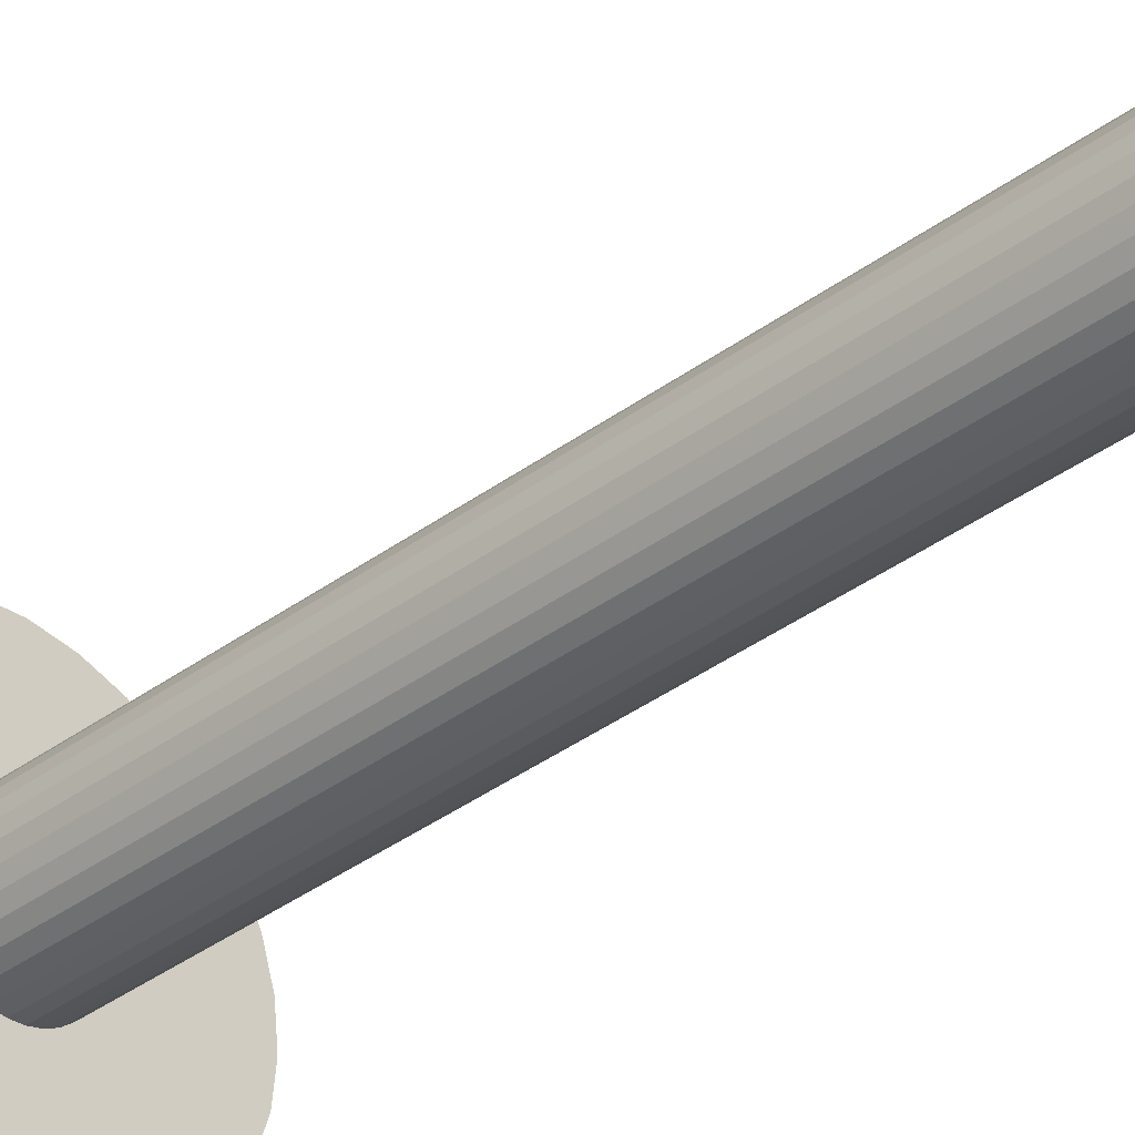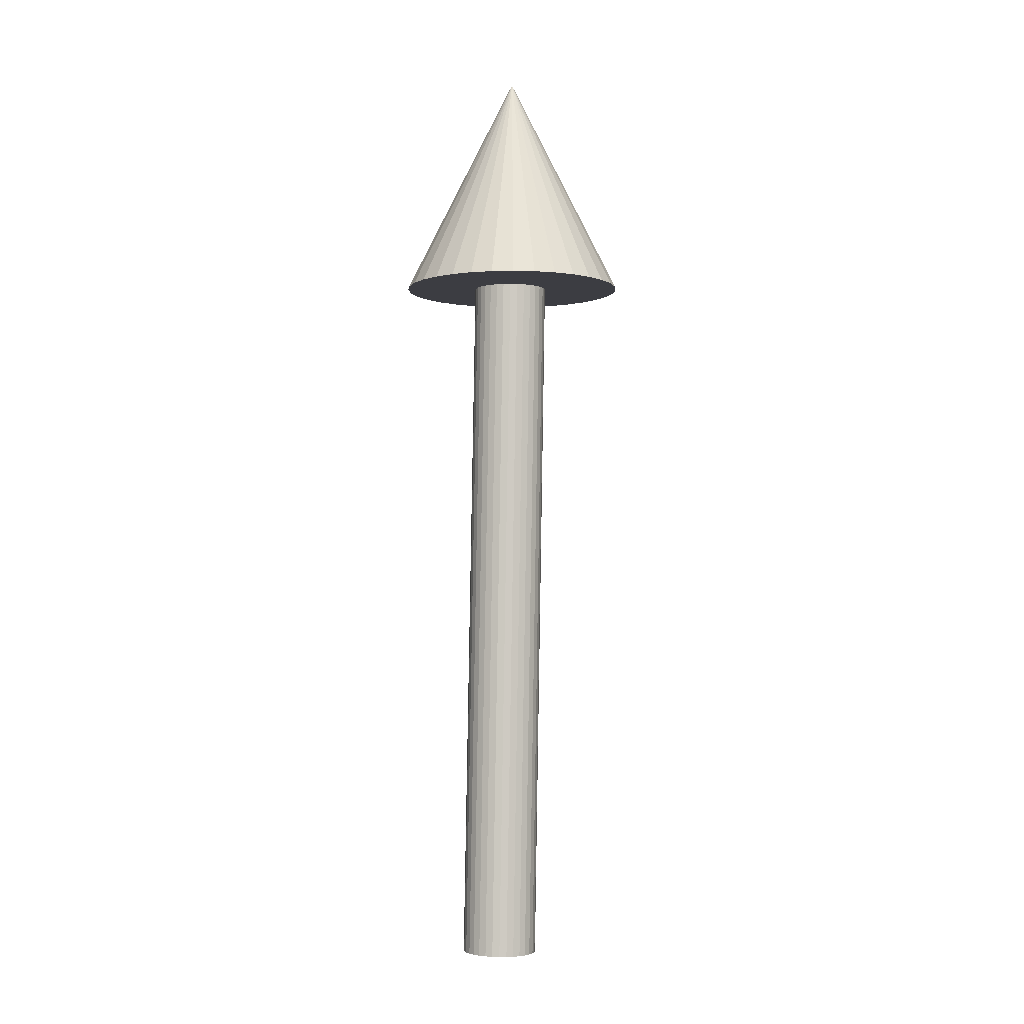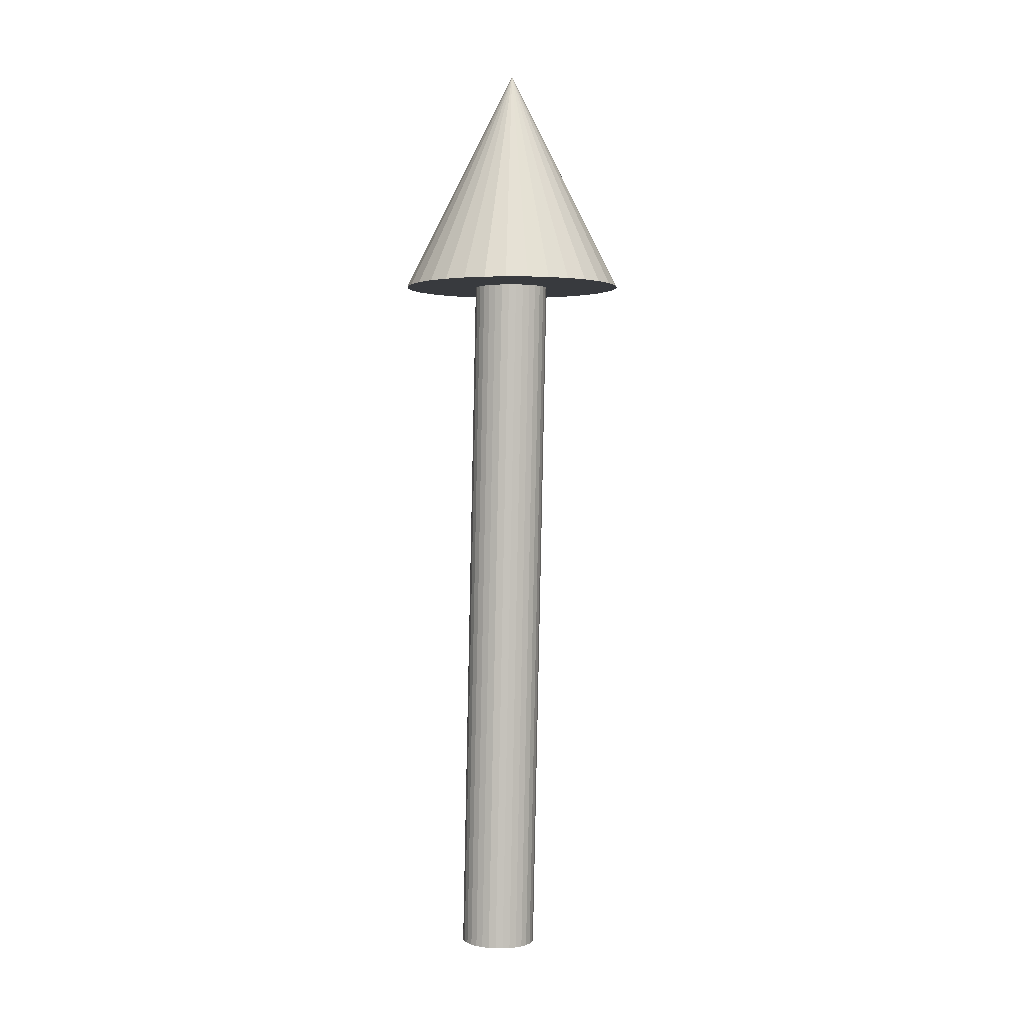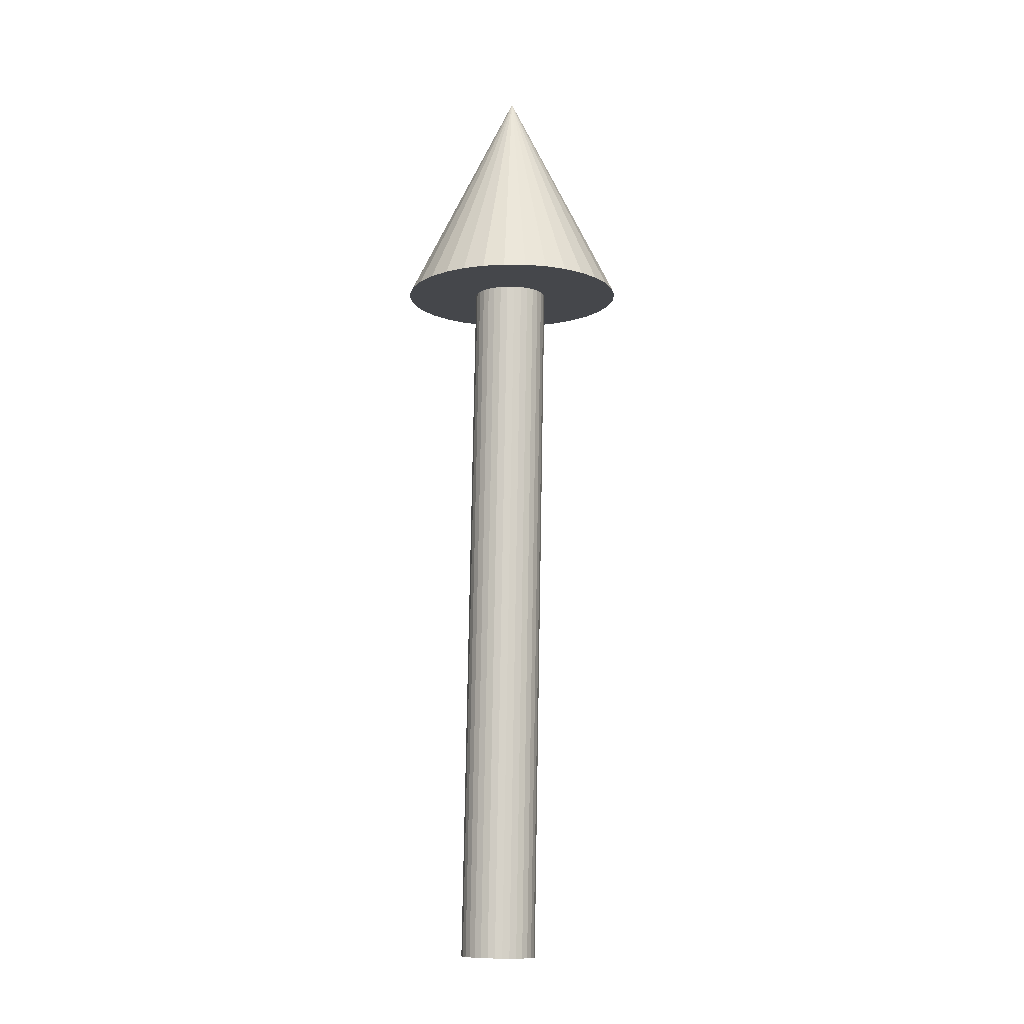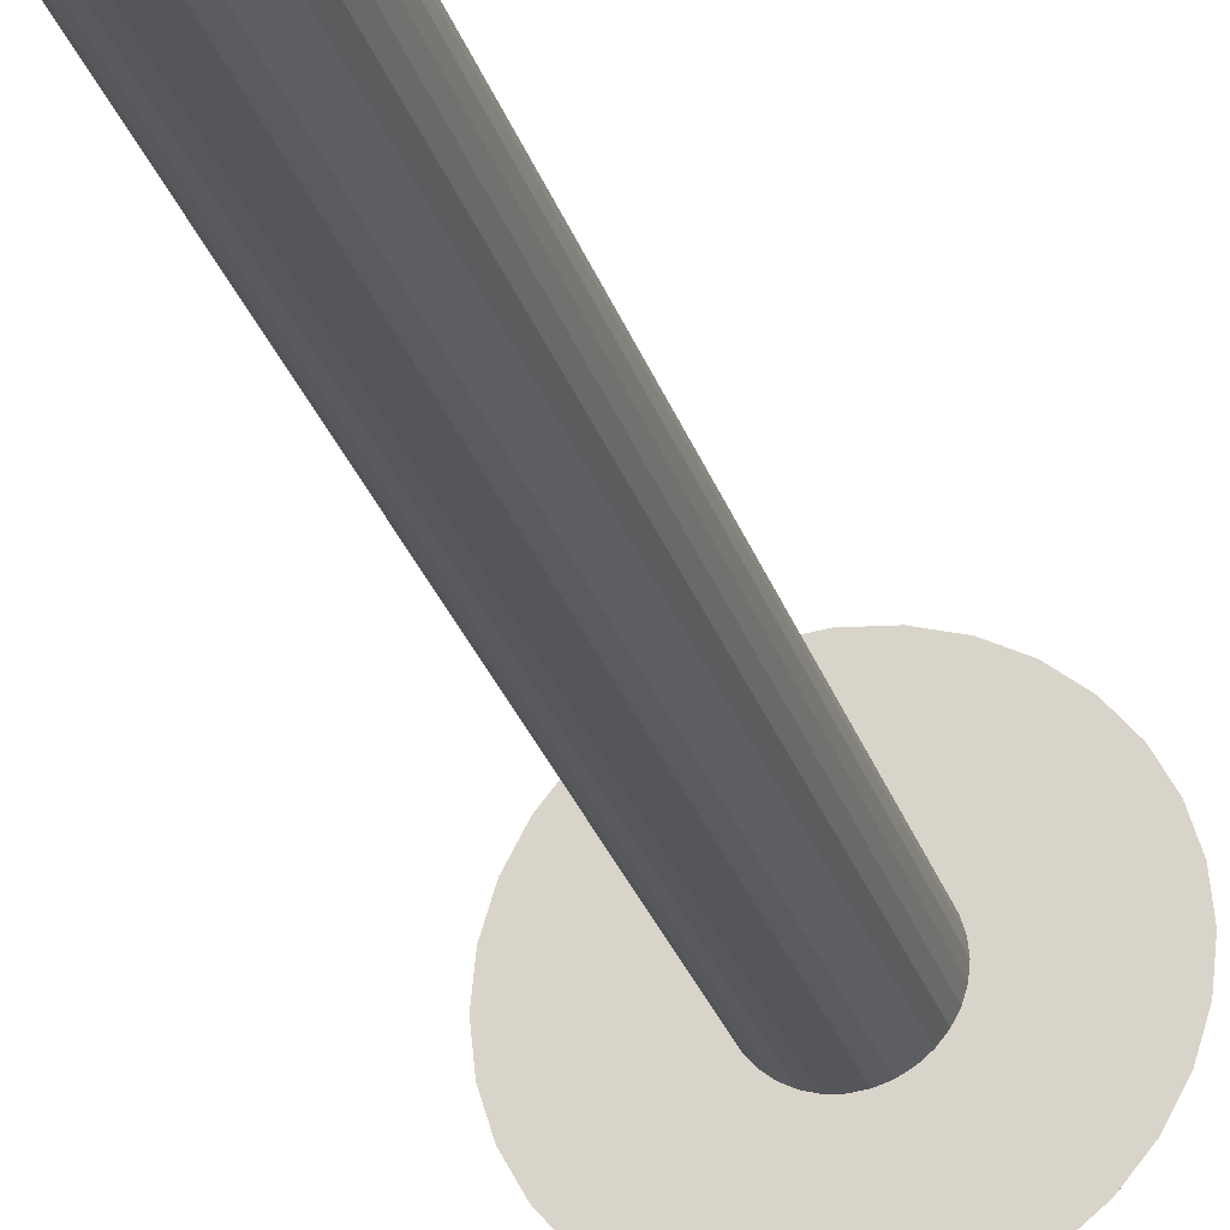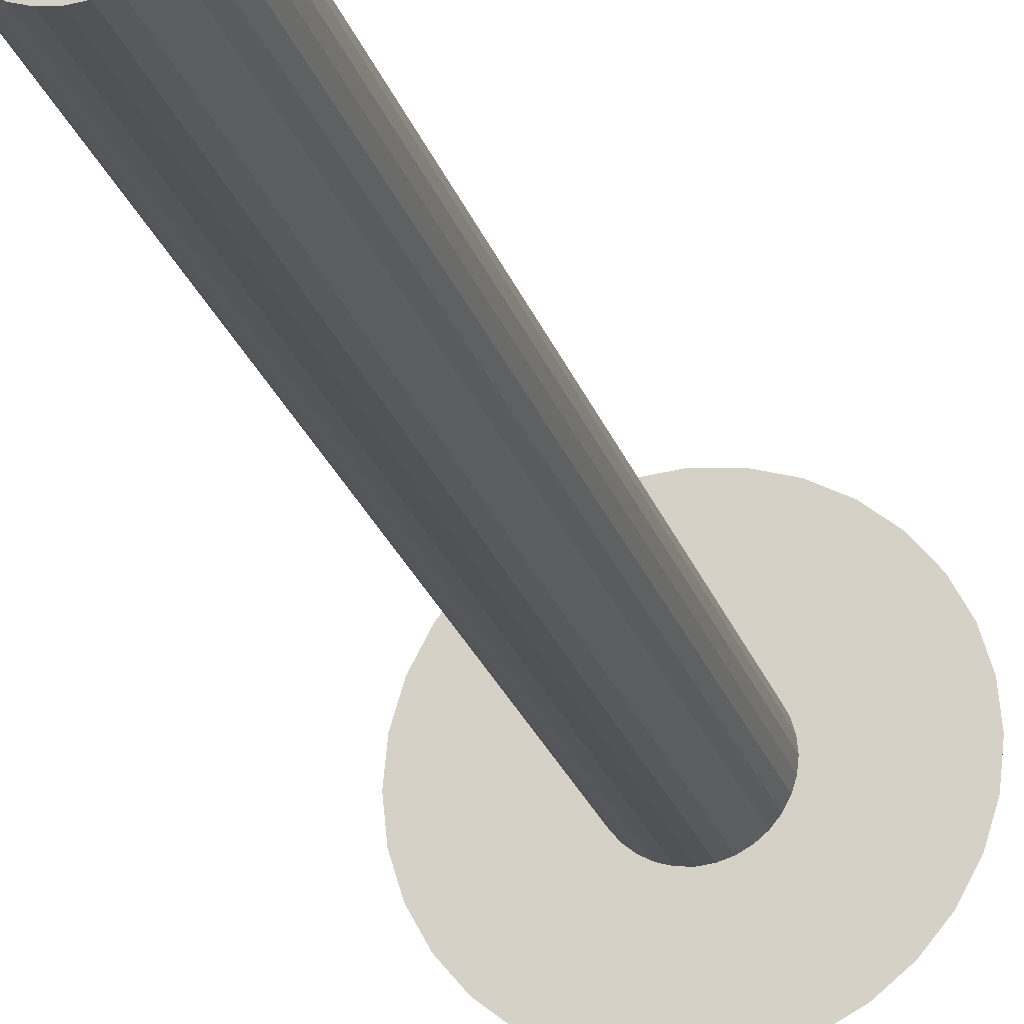
<metadata>
{"format":"obj","ext":"obj","renderer":"f3d","projection":"perspective","resolution":1024,"background":"white","views":[{"elev":-38.0,"azim":-45.1,"up":"+Z"},{"elev":-2.9,"azim":-169.4,"up":"+Y"},{"elev":1.3,"azim":-98.1,"up":"+Y"},{"elev":-10.5,"azim":-164.6,"up":"+Y"},{"elev":-26.7,"azim":15.7,"up":"+Z"},{"elev":-22.3,"azim":15.0,"up":"+Z"}]}
</metadata>
<code>
o Cylinder
v 1 1.273 -0.3043
v 1.099 -6.295 -0.4449
v 1.065 1.274 -0.2977
v 1.164 -6.294 -0.4383
v 1.128 1.274 -0.2783
v 1.227 -6.294 -0.4189
v 1.186 1.274 -0.2469
v 1.285 -6.293 -0.3875
v 1.236 1.274 -0.2047
v 1.335 -6.293 -0.3453
v 1.278 1.274 -0.1533
v 1.377 -6.294 -0.2939
v 1.309 1.273 -0.09476
v 1.408 -6.295 -0.2354
v 1.328 1.272 -0.03125
v 1.427 -6.296 -0.1719
v 1.334 1.271 0.03476
v 1.433 -6.297 -0.1059
v 1.327 1.27 0.1007
v 1.426 -6.298 -0.03989
v 1.308 1.268 0.1642
v 1.407 -6.299 0.02353
v 1.277 1.267 0.2226
v 1.376 -6.301 0.08194
v 1.235 1.265 0.2737
v 1.334 -6.302 0.1331
v 1.185 1.264 0.3157
v 1.284 -6.304 0.1751
v 1.127 1.263 0.3468
v 1.226 -6.305 0.2062
v 1.064 1.261 0.3659
v 1.163 -6.306 0.2253
v 0.9986 1.261 0.3723
v 1.098 -6.307 0.2316
v 0.9333 1.26 0.3656
v 1.032 -6.308 0.225
v 0.8706 1.259 0.3462
v 0.9696 -6.309 0.2056
v 0.8128 1.259 0.3148
v 0.9118 -6.309 0.1742
v 0.7622 1.259 0.2726
v 0.8612 -6.309 0.132
v 0.7207 1.26 0.2213
v 0.8197 -6.308 0.08063
v 0.6899 1.26 0.1627
v 0.7889 -6.307 0.02207
v 0.671 1.261 0.0992
v 0.77 -6.307 -0.04143
v 0.6647 1.262 0.03319
v 0.7637 -6.305 -0.1074
v 0.6713 1.264 -0.03279
v 0.7703 -6.304 -0.1734
v 0.6905 1.265 -0.09621
v 0.7894 -6.303 -0.2368
v 0.7215 1.267 -0.1546
v 0.8205 -6.301 -0.2953
v 0.7632 1.268 -0.2058
v 0.8622 -6.3 -0.3464
v 0.814 1.27 -0.2477
v 0.913 -6.298 -0.3884
v 0.8719 1.271 -0.2789
v 0.9709 -6.297 -0.4195
v 0.9347 1.272 -0.298
v 1.034 -6.296 -0.4386
f 1 2 4 3
f 3 4 6 5
f 5 6 8 7
f 7 8 10 9
f 9 10 12 11
f 11 12 14 13
f 13 14 16 15
f 15 16 18 17
f 17 18 20 19
f 19 20 22 21
f 21 22 24 23
f 23 24 26 25
f 25 26 28 27
f 27 28 30 29
f 29 30 32 31
f 31 32 34 33
f 33 34 36 35
f 35 36 38 37
f 37 38 40 39
f 39 40 42 41
f 41 42 44 43
f 43 44 46 45
f 45 46 48 47
f 47 48 50 49
f 49 50 52 51
f 51 52 54 53
f 53 54 56 55
f 55 56 58 57
f 57 58 60 59
f 59 60 62 61
f 4 2 64 62 60 58 56 54 52 50 48 46 44 42 40 38 36 34 32 30 28 26 24 22 20 18 16 14 12 10 8 6
f 61 62 64 63
f 63 64 2 1
f 1 3 5 7 9 11 13 15 17 19 21 23 25 27 29 31 33 35 37 39 41 43 45 47 49 51 53 55 57 59 61 63
o Cone
v 1 -0.02441 -0.984
v 1.195 -0.02441 -0.9648
v 1.383 -0.02441 -0.9079
v 1.556 -0.02441 -0.8155
v 1.707 -0.02441 -0.6911
v 1.831 -0.02441 -0.5396
v 1.924 -0.02441 -0.3667
v 1.981 -0.02441 -0.1791
v 2 -0.02441 0.01597
v 1 1.976 0.01597
v 1.981 -0.02441 0.2111
v 1.924 -0.02441 0.3987
v 1.831 -0.02441 0.5715
v 1.707 -0.02441 0.7231
v 1.556 -0.02441 0.8474
v 1.383 -0.02441 0.9398
v 1.195 -0.02441 0.9968
v 1 -0.02441 1.016
v 0.8049 -0.02441 0.9968
v 0.6173 -0.02441 0.9398
v 0.4444 -0.02441 0.8474
v 0.2929 -0.02441 0.7231
v 0.1685 -0.02441 0.5715
v 0.07608 -0.02441 0.3987
v 0.01917 -0.02441 0.2111
v -4e-05 -0.02441 0.01597
v 0.01918 -0.02441 -0.1791
v 0.07608 -0.02441 -0.3667
v 0.1685 -0.02441 -0.5396
v 0.2929 -0.02441 -0.6911
v 0.4444 -0.02441 -0.8155
v 0.6173 -0.02441 -0.9079
v 0.8049 -0.02441 -0.9648
f 65 74 66
f 66 74 67
f 67 74 68
f 68 74 69
f 69 74 70
f 70 74 71
f 71 74 72
f 72 74 73
f 73 74 75
f 75 74 76
f 76 74 77
f 77 74 78
f 78 74 79
f 79 74 80
f 80 74 81
f 81 74 82
f 82 74 83
f 83 74 84
f 84 74 85
f 85 74 86
f 86 74 87
f 87 74 88
f 88 74 89
f 89 74 90
f 90 74 91
f 91 74 92
f 92 74 93
f 93 74 94
f 94 74 95
f 95 74 96
f 96 74 97
f 97 74 65
f 65 66 67 68 69 70 71 72 73 75 76 77 78 79 80 81 82 83 84 85 86 87 88 89 90 91 92 93 94 95 96 97

</code>
